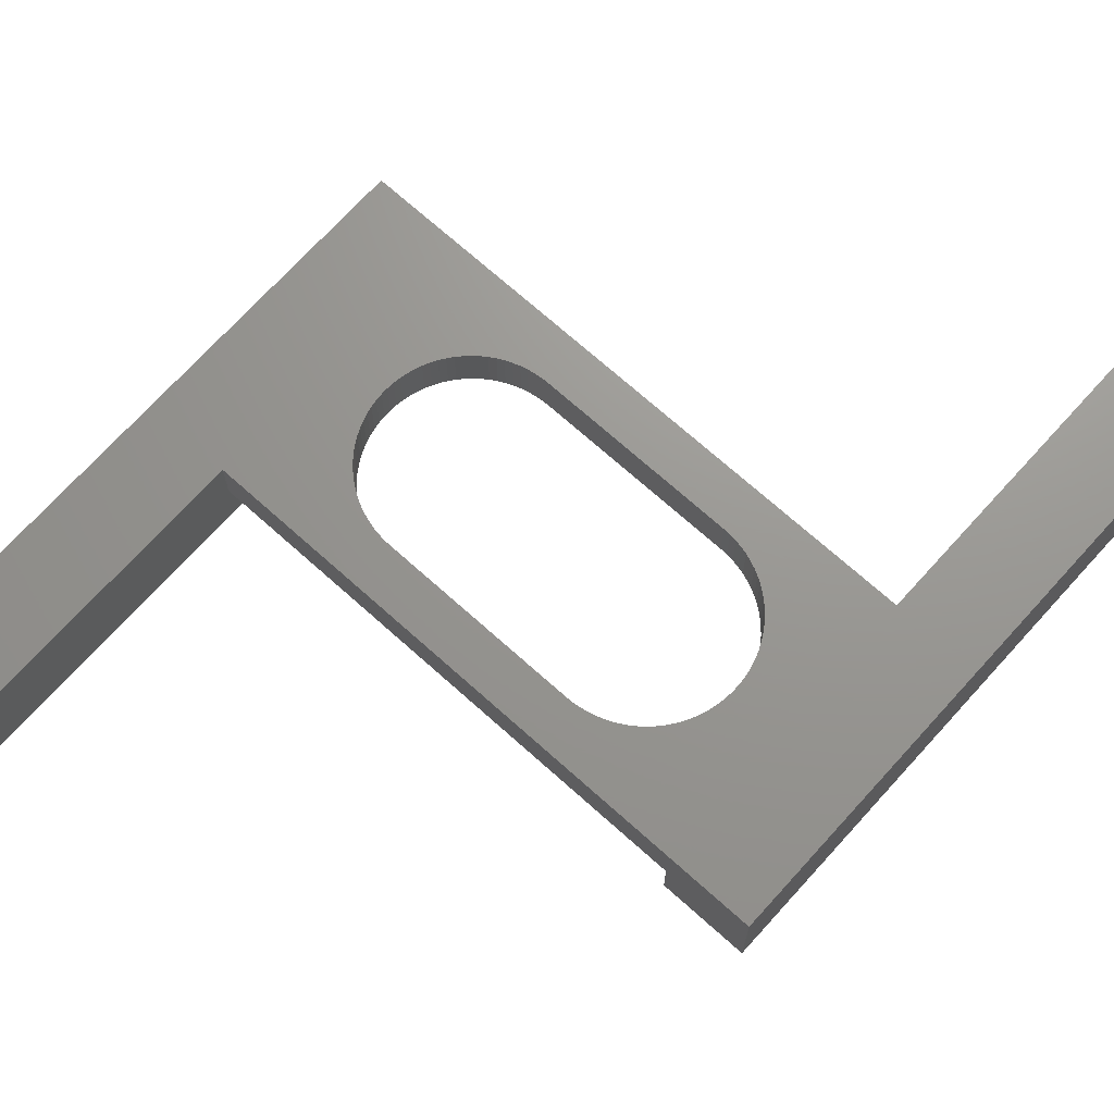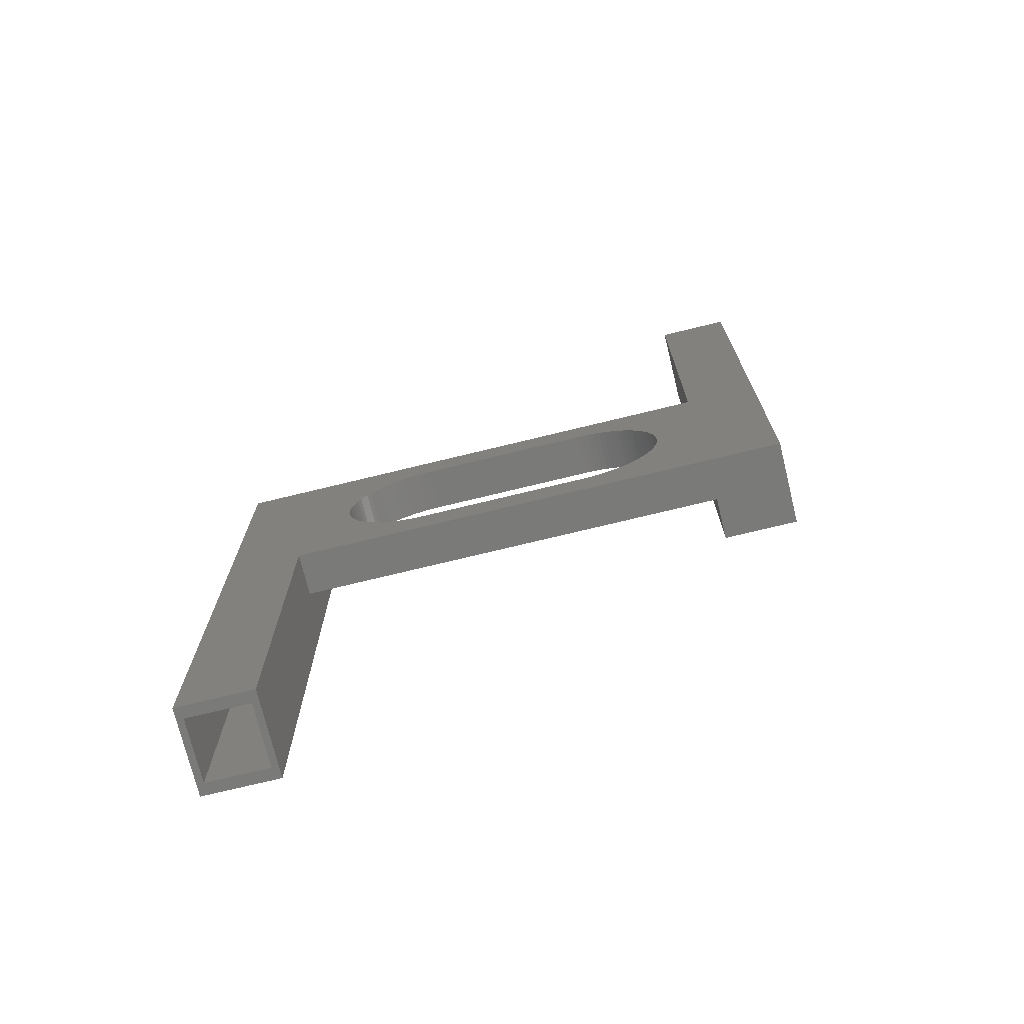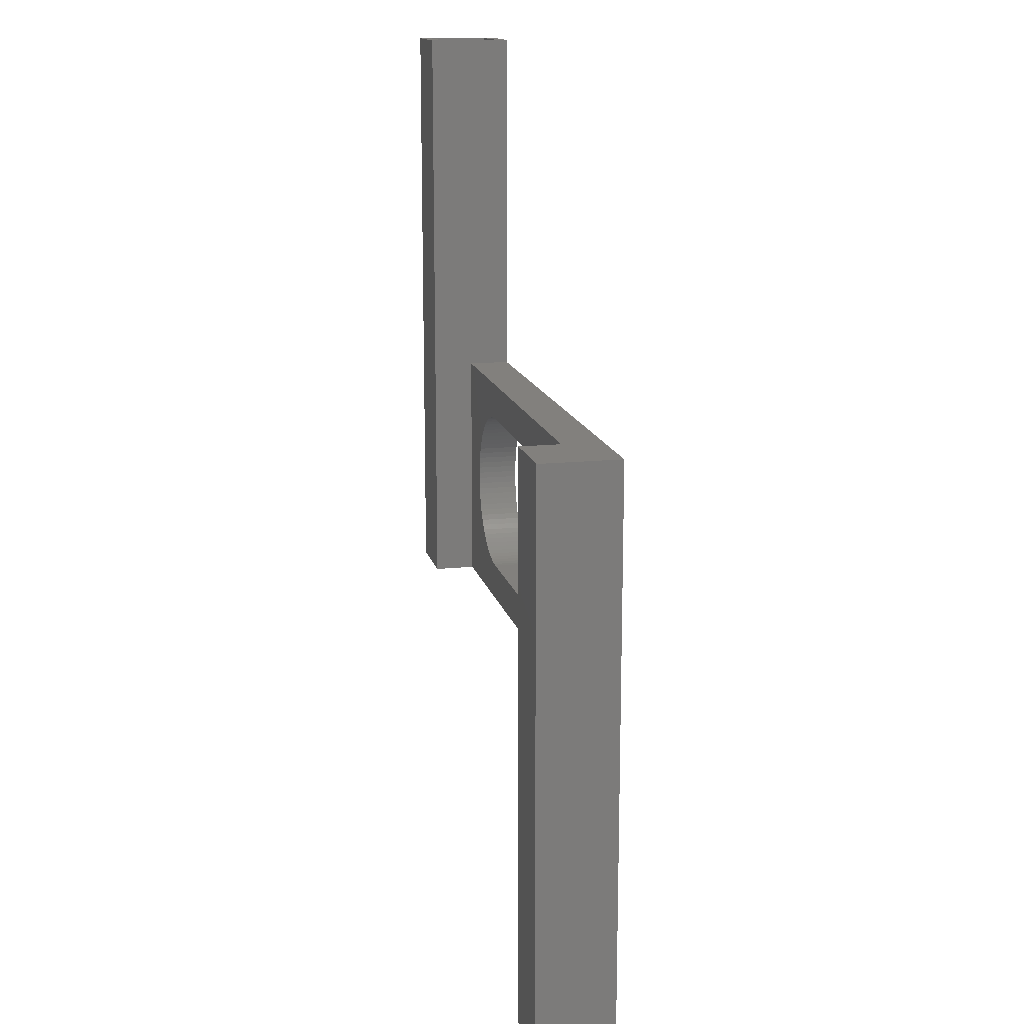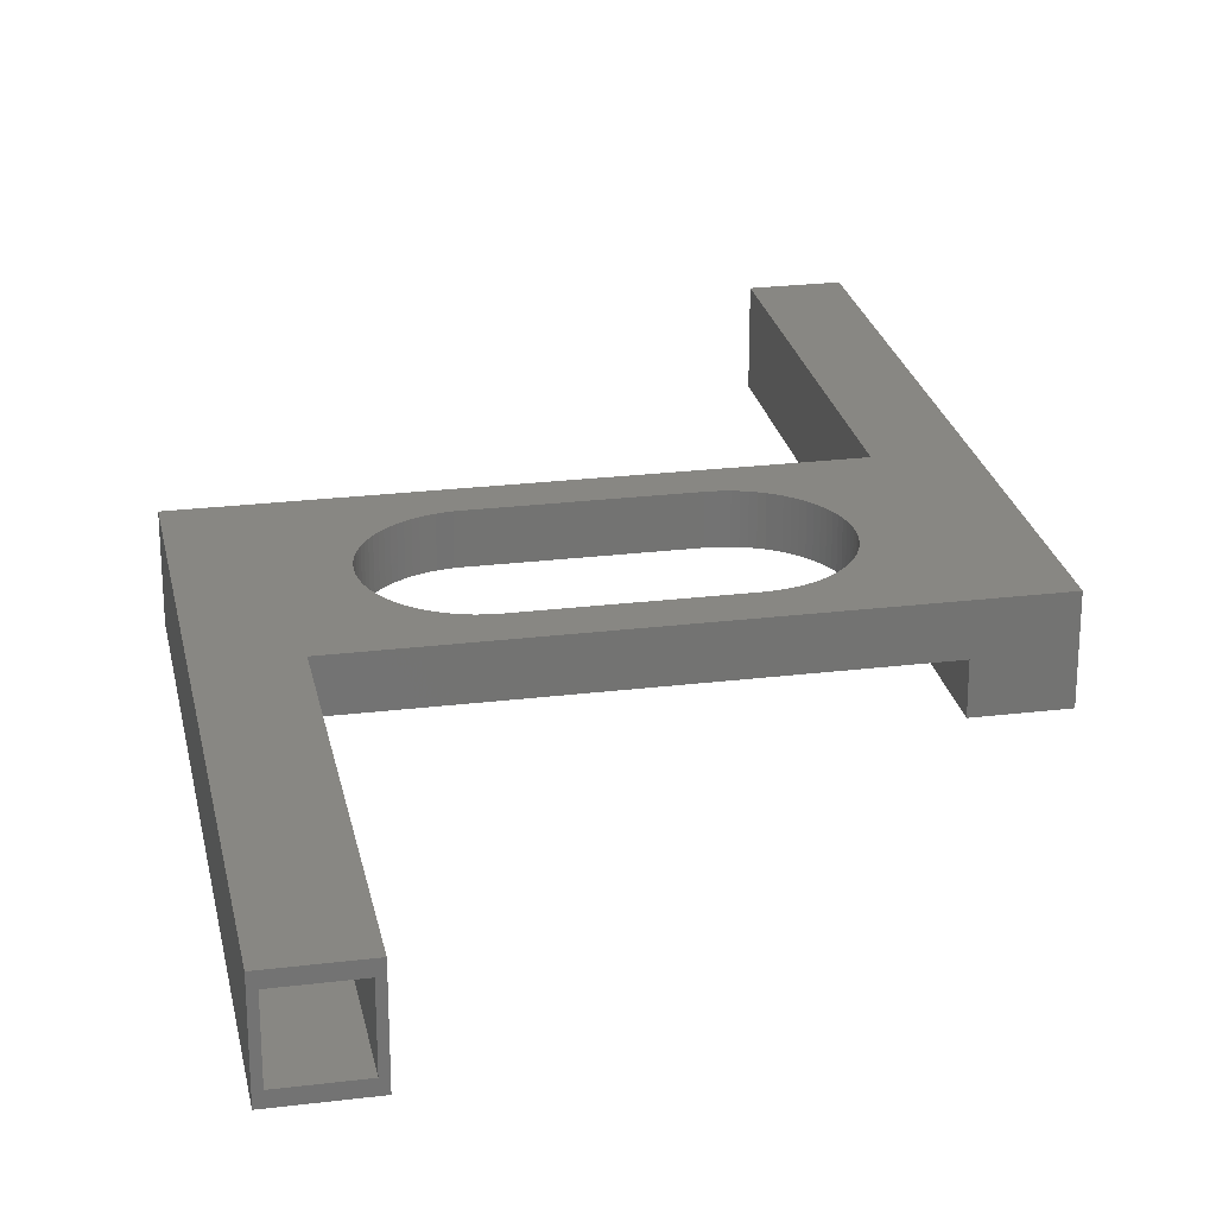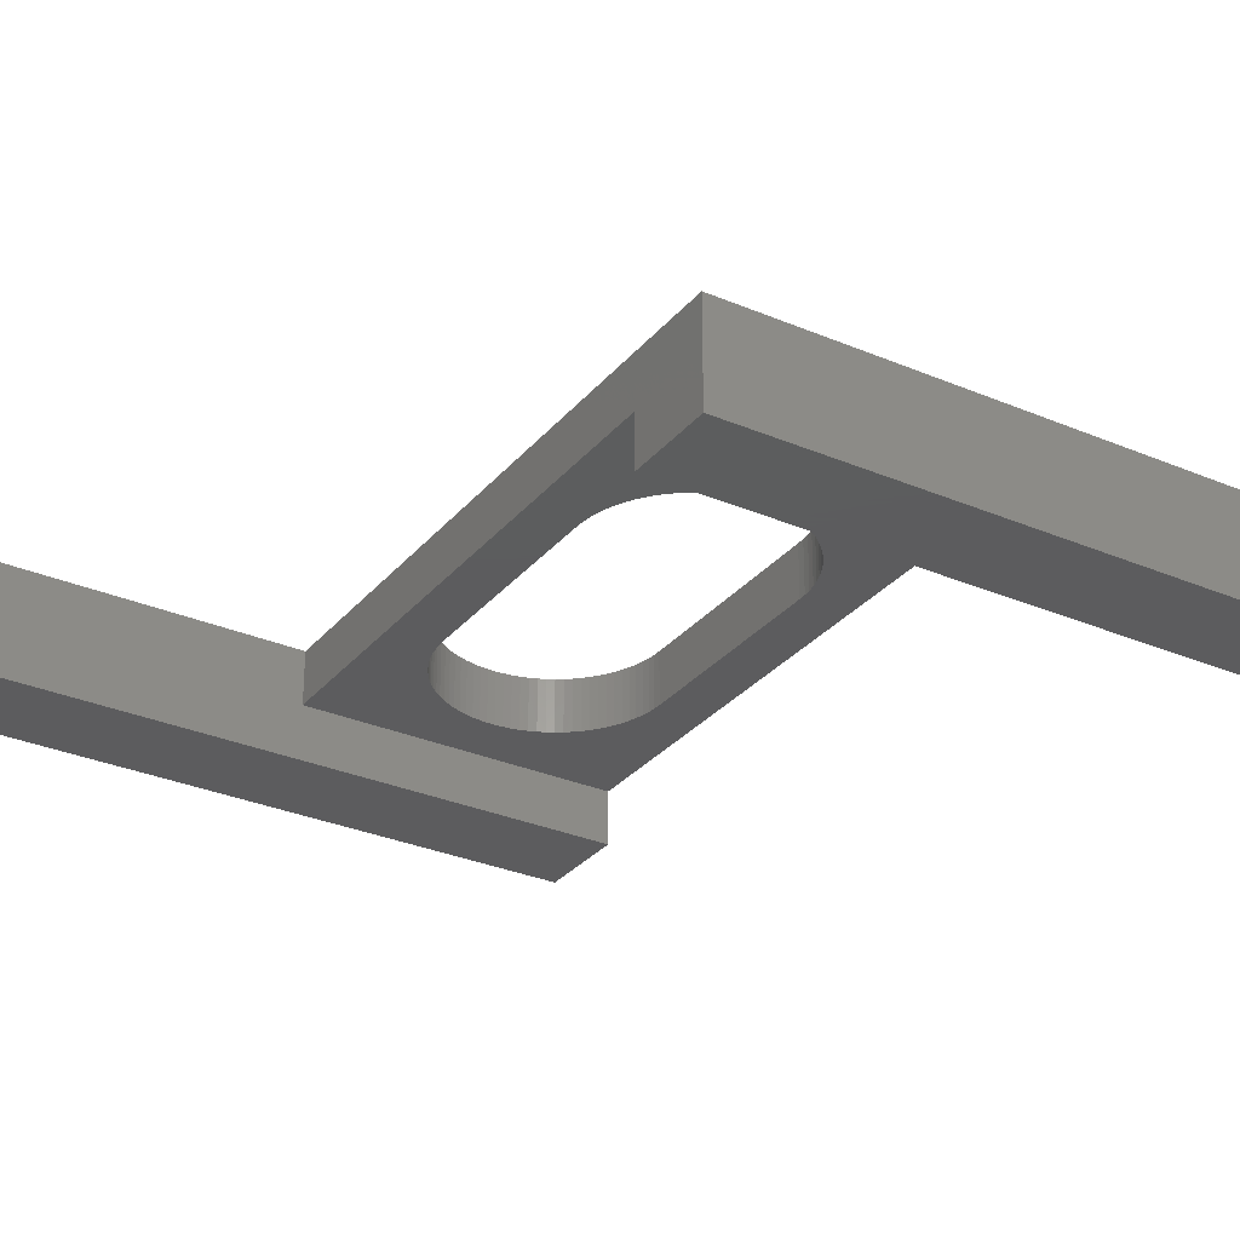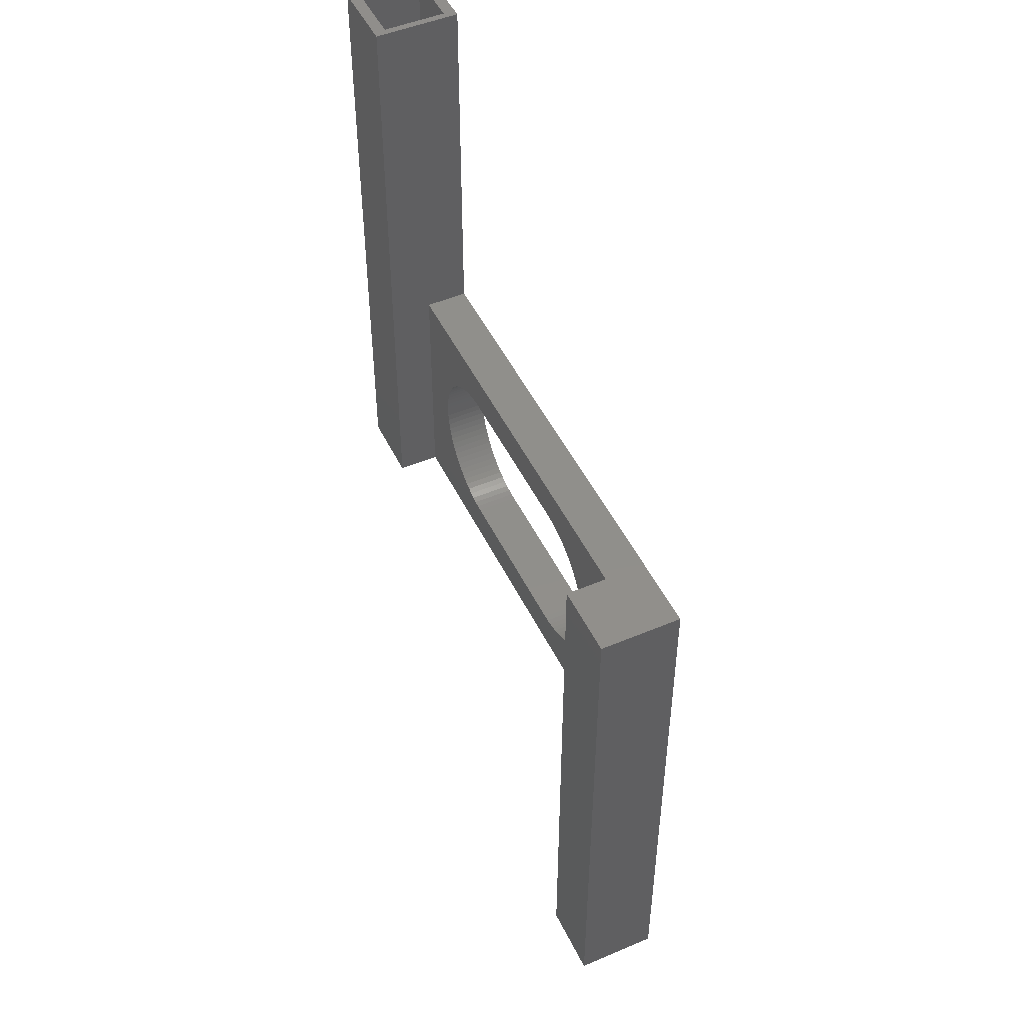
<metadata>
{"format":"stl","ext":"stl","renderer":"f3d","projection":"perspective","resolution":1024,"background":"white","views":[{"elev":70.3,"azim":-138.0,"up":"+Z"},{"elev":-73.2,"azim":13.7,"up":"+Y"},{"elev":14.9,"azim":-102.8,"up":"+Y"},{"elev":24.9,"azim":168.8,"up":"+Z"},{"elev":-30.0,"azim":-121.9,"up":"+Z"},{"elev":49.0,"azim":-115.2,"up":"+Y"}]}
</metadata>
<code>
# stl→obj: 212 verts, 424 faces
v -18.27 -31.8 -4.75
v -14.33 -31.8 -4.75
v -18.27 -15.95 -4.75
v -14.33 -15.95 -4.75
v -14.33 -31.8 -0.75
v -14.33 -15.95 -0.75
v -18.27 -31.8 -0.75
v -18.27 -15.95 -0.75
v 18.27 31.8 -4.75
v 14.33 31.8 -4.75
v 18.27 15.95 -4.75
v 14.33 15.95 -4.75
v 14.33 31.8 -0.75
v 14.33 15.95 -0.75
v 18.27 31.8 -0.75
v 18.27 15.95 -0.75
v 5.5 5.5 0
v -5.5 5.5 0
v 5.5 5.5 -2.75
v -5.5 5.5 -2.75
v 5.5 -5.5 -2.75
v 5.5 -5.5 0
v 5.901 -5.485 -2.75
v 5.901 -5.485 0
v 6.301 -5.441 -2.75
v 6.301 -5.441 0
v 6.696 -5.368 -2.75
v 6.696 -5.368 0
v 7.085 -5.267 -2.75
v 7.085 -5.267 0
v 7.465 -5.137 -2.75
v 7.465 -5.137 0
v 7.835 -4.98 -2.75
v 7.835 -4.98 0
v 8.192 -4.796 -2.75
v 8.192 -4.796 0
v 8.535 -4.587 -2.75
v 8.535 -4.587 0
v 8.861 -4.353 -2.75
v 8.861 -4.353 0
v 9.17 -4.096 -2.75
v 9.17 -4.096 0
v 9.459 -3.817 -2.75
v 9.459 -3.817 0
v 9.728 -3.518 -2.75
v 9.728 -3.518 0
v 9.973 -3.2 -2.75
v 9.973 -3.2 0
v 10.19 -2.865 -2.75
v 10.19 -2.865 0
v 10.39 -2.515 -2.75
v 10.39 -2.515 0
v 10.56 -2.151 -2.75
v 10.56 -2.151 0
v 10.71 -1.776 -2.75
v 10.71 -1.776 0
v 10.82 -1.391 -2.75
v 10.82 -1.391 0
v 10.91 -0.999 -2.75
v 10.91 -0.999 0
v 10.97 -0.6015 -2.75
v 10.97 -0.6015 0
v 11 -0.2009 -2.75
v 11 -0.2009 0
v 11 0.2009 -2.75
v 11 0.2009 0
v 10.97 0.6015 -2.75
v 10.97 0.6015 0
v 10.91 0.999 -2.75
v 10.91 0.999 0
v 10.82 1.391 -2.75
v 10.82 1.391 0
v 10.71 1.776 -2.75
v 10.71 1.776 0
v 10.56 2.151 -2.75
v 10.56 2.151 0
v 10.39 2.515 -2.75
v 10.39 2.515 0
v 10.19 2.865 -2.75
v 10.19 2.865 0
v 9.973 3.2 -2.75
v 9.973 3.2 0
v 9.728 3.518 -2.75
v 9.728 3.518 0
v 9.459 3.817 -2.75
v 9.459 3.817 0
v 9.17 4.096 -2.75
v 9.17 4.096 0
v 8.861 4.353 -2.75
v 8.861 4.353 0
v 8.535 4.587 -2.75
v 8.535 4.587 0
v 8.192 4.796 -2.75
v 8.192 4.796 0
v 7.835 4.98 -2.75
v 7.835 4.98 0
v 7.465 5.137 -2.75
v 7.465 5.137 0
v 7.085 5.267 -2.75
v 7.085 5.267 0
v 6.696 5.368 -2.75
v 6.696 5.368 0
v 6.301 5.441 -2.75
v 6.301 5.441 0
v 5.901 5.485 -2.75
v 5.901 5.485 0
v -5.5 -5.5 0
v -5.5 -5.5 -2.75
v -5.901 5.485 -2.75
v -5.901 5.485 0
v -6.301 5.441 -2.75
v -6.301 5.441 0
v -6.696 5.368 -2.75
v -6.696 5.368 0
v -7.085 5.267 -2.75
v -7.085 5.267 0
v -7.465 5.137 -2.75
v -7.465 5.137 0
v -7.835 4.98 -2.75
v -7.835 4.98 0
v -8.192 4.796 -2.75
v -8.192 4.796 0
v -8.535 4.587 -2.75
v -8.535 4.587 0
v -8.861 4.353 -2.75
v -8.861 4.353 0
v -9.17 4.096 -2.75
v -9.17 4.096 0
v -9.459 3.817 -2.75
v -9.459 3.817 0
v -9.728 3.518 -2.75
v -9.728 3.518 0
v -9.973 3.2 -2.75
v -9.973 3.2 0
v -10.19 2.865 -2.75
v -10.19 2.865 0
v -10.39 2.515 -2.75
v -10.39 2.515 0
v -10.56 2.151 -2.75
v -10.56 2.151 0
v -10.71 1.776 -2.75
v -10.71 1.776 0
v -10.82 1.391 -2.75
v -10.82 1.391 0
v -10.91 0.999 -2.75
v -10.91 0.999 0
v -10.97 0.6015 -2.75
v -10.97 0.6015 0
v -11 0.2009 -2.75
v -11 0.2009 0
v -11 -0.2009 -2.75
v -11 -0.2009 0
v -10.97 -0.6015 -2.75
v -10.97 -0.6015 0
v -10.91 -0.999 -2.75
v -10.91 -0.999 0
v -10.82 -1.391 -2.75
v -10.82 -1.391 0
v -10.71 -1.776 -2.75
v -10.71 -1.776 0
v -10.56 -2.151 -2.75
v -10.56 -2.151 0
v -10.39 -2.515 -2.75
v -10.39 -2.515 0
v -10.19 -2.865 -2.75
v -10.19 -2.865 0
v -9.973 -3.2 -2.75
v -9.973 -3.2 0
v -9.728 -3.518 -2.75
v -9.728 -3.518 0
v -9.459 -3.817 -2.75
v -9.459 -3.817 0
v -9.17 -4.096 -2.75
v -9.17 -4.096 0
v -8.861 -4.353 -2.75
v -8.861 -4.353 0
v -8.535 -4.587 -2.75
v -8.535 -4.587 0
v -8.192 -4.796 -2.75
v -8.192 -4.796 0
v -7.835 -4.98 -2.75
v -7.835 -4.98 0
v -7.465 -5.137 -2.75
v -7.465 -5.137 0
v -7.085 -5.267 -2.75
v -7.085 -5.267 0
v -6.696 -5.368 -2.75
v -6.696 -5.368 0
v -6.301 -5.441 -2.75
v -6.301 -5.441 0
v -5.901 -5.485 -2.75
v -5.901 -5.485 0
v -13.9 8 -2.75
v -13.9 -8 -2.75
v 13.9 8 -2.75
v 13.9 -8 -2.75
v 13.9 31.8 -5.5
v 13.9 31.8 0
v 18.7 31.8 0
v 18.7 31.8 -5.5
v 13.9 8 0
v 13.9 -8 -5.5
v 18.7 -8 -5.5
v 18.7 -8 0
v -13.9 -8 0
v -18.7 8 -5.5
v -18.7 8 0
v -13.9 8 -5.5
v -18.7 -31.8 0
v -18.7 -31.8 -5.5
v -13.9 -31.8 -5.5
v -13.9 -31.8 0
f 1 2 3
f 3 2 4
f 2 5 4
f 4 5 6
f 5 7 6
f 6 7 8
f 7 1 8
f 8 1 3
f 8 3 6
f 6 3 4
f 9 10 11
f 11 10 12
f 10 13 12
f 12 13 14
f 13 15 14
f 14 15 16
f 15 9 16
f 16 9 11
f 16 11 14
f 14 11 12
f 17 18 19
f 19 18 20
f 21 22 23
f 23 22 24
f 23 24 25
f 25 24 26
f 25 26 27
f 27 26 28
f 27 28 29
f 29 28 30
f 29 30 31
f 31 30 32
f 31 32 33
f 33 32 34
f 33 34 35
f 35 34 36
f 35 36 37
f 37 36 38
f 37 38 39
f 39 38 40
f 39 40 41
f 41 40 42
f 41 42 43
f 43 42 44
f 43 44 45
f 45 44 46
f 45 46 47
f 47 46 48
f 47 48 49
f 49 48 50
f 49 50 51
f 51 50 52
f 51 52 53
f 53 52 54
f 53 54 55
f 55 54 56
f 55 56 57
f 57 56 58
f 57 58 59
f 59 58 60
f 59 60 61
f 61 60 62
f 61 62 63
f 63 62 64
f 63 64 65
f 65 64 66
f 65 66 67
f 67 66 68
f 67 68 69
f 69 68 70
f 69 70 71
f 71 70 72
f 71 72 73
f 73 72 74
f 73 74 75
f 75 74 76
f 75 76 77
f 77 76 78
f 77 78 79
f 79 78 80
f 79 80 81
f 81 80 82
f 81 82 83
f 83 82 84
f 83 84 85
f 85 84 86
f 85 86 87
f 87 86 88
f 87 88 89
f 89 88 90
f 89 90 91
f 91 90 92
f 91 92 93
f 93 92 94
f 93 94 95
f 95 94 96
f 95 96 97
f 97 96 98
f 97 98 99
f 99 98 100
f 99 100 101
f 101 100 102
f 101 102 103
f 103 102 104
f 103 104 105
f 105 104 106
f 105 106 19
f 19 106 17
f 107 22 108
f 108 22 21
f 20 18 109
f 109 18 110
f 109 110 111
f 111 110 112
f 111 112 113
f 113 112 114
f 113 114 115
f 115 114 116
f 115 116 117
f 117 116 118
f 117 118 119
f 119 118 120
f 119 120 121
f 121 120 122
f 121 122 123
f 123 122 124
f 123 124 125
f 125 124 126
f 125 126 127
f 127 126 128
f 127 128 129
f 129 128 130
f 129 130 131
f 131 130 132
f 131 132 133
f 133 132 134
f 133 134 135
f 135 134 136
f 135 136 137
f 137 136 138
f 137 138 139
f 139 138 140
f 139 140 141
f 141 140 142
f 141 142 143
f 143 142 144
f 143 144 145
f 145 144 146
f 145 146 147
f 147 146 148
f 147 148 149
f 149 148 150
f 149 150 151
f 151 150 152
f 151 152 153
f 153 152 154
f 153 154 155
f 155 154 156
f 155 156 157
f 157 156 158
f 157 158 159
f 159 158 160
f 159 160 161
f 161 160 162
f 161 162 163
f 163 162 164
f 163 164 165
f 165 164 166
f 165 166 167
f 167 166 168
f 167 168 169
f 169 168 170
f 169 170 171
f 171 170 172
f 171 172 173
f 173 172 174
f 173 174 175
f 175 174 176
f 175 176 177
f 177 176 178
f 177 178 179
f 179 178 180
f 179 180 181
f 181 180 182
f 181 182 183
f 183 182 184
f 183 184 185
f 185 184 186
f 185 186 187
f 187 186 188
f 187 188 189
f 189 188 190
f 189 190 191
f 191 190 192
f 191 192 108
f 108 192 107
f 193 149 194
f 194 149 151
f 194 151 153
f 195 19 193
f 193 19 20
f 193 20 109
f 196 63 195
f 195 63 65
f 195 65 67
f 194 21 196
f 196 21 23
f 196 23 25
f 109 111 193
f 193 111 113
f 193 113 115
f 115 117 193
f 193 117 119
f 193 119 121
f 121 123 193
f 193 123 125
f 193 125 127
f 127 129 193
f 193 129 131
f 193 131 133
f 133 135 193
f 193 135 137
f 193 137 139
f 139 141 193
f 193 141 143
f 193 143 145
f 145 147 193
f 193 147 149
f 153 155 194
f 194 155 157
f 194 157 159
f 159 161 194
f 194 161 163
f 194 163 165
f 165 167 194
f 194 167 169
f 194 169 171
f 171 173 194
f 194 173 175
f 194 175 177
f 177 179 194
f 194 179 181
f 194 181 183
f 183 185 194
f 194 185 187
f 194 187 189
f 189 191 194
f 194 191 108
f 194 108 21
f 25 27 196
f 196 27 29
f 196 29 31
f 31 33 196
f 196 33 35
f 196 35 37
f 37 39 196
f 196 39 41
f 196 41 43
f 43 45 196
f 196 45 47
f 196 47 49
f 49 51 196
f 196 51 53
f 196 53 55
f 55 57 196
f 196 57 59
f 196 59 61
f 61 63 196
f 67 69 195
f 195 69 71
f 195 71 73
f 73 75 195
f 195 75 77
f 195 77 79
f 79 81 195
f 195 81 83
f 195 83 85
f 85 87 195
f 195 87 89
f 195 89 91
f 91 93 195
f 195 93 95
f 195 95 97
f 97 99 195
f 195 99 101
f 195 101 103
f 103 105 195
f 195 105 19
f 9 197 10
f 10 197 198
f 10 198 13
f 13 198 199
f 13 199 15
f 15 199 9
f 9 199 200
f 9 200 197
f 201 198 195
f 195 198 197
f 195 197 202
f 202 196 195
f 203 204 196
f 196 204 205
f 196 205 194
f 196 202 203
f 199 204 200
f 200 204 203
f 203 202 200
f 200 202 197
f 206 207 193
f 193 207 201
f 193 201 195
f 193 208 206
f 209 207 210
f 210 207 206
f 1 211 2
f 2 211 212
f 2 212 5
f 5 212 209
f 5 209 7
f 7 209 1
f 1 209 210
f 1 210 211
f 205 212 194
f 194 212 211
f 194 211 208
f 208 193 194
f 22 107 205
f 205 107 192
f 205 192 190
f 190 188 205
f 205 188 186
f 205 186 184
f 184 182 205
f 205 182 180
f 205 180 178
f 178 176 205
f 205 176 174
f 205 174 172
f 172 170 205
f 205 170 168
f 205 168 166
f 166 164 205
f 205 164 162
f 205 162 160
f 160 158 205
f 205 158 156
f 205 156 154
f 154 152 205
f 205 152 150
f 205 150 207
f 207 150 148
f 207 148 146
f 146 144 207
f 207 144 142
f 207 142 140
f 140 138 207
f 207 138 136
f 207 136 134
f 134 132 207
f 207 132 130
f 207 130 128
f 128 126 207
f 207 126 124
f 207 124 122
f 122 120 207
f 207 120 118
f 207 118 116
f 116 114 207
f 207 114 112
f 207 112 110
f 110 18 207
f 207 18 201
f 201 18 17
f 201 17 106
f 106 104 201
f 201 104 102
f 201 102 100
f 100 98 201
f 201 98 96
f 201 96 94
f 94 92 201
f 201 92 90
f 201 90 88
f 88 86 201
f 201 86 84
f 201 84 82
f 82 80 201
f 201 80 78
f 201 78 76
f 76 74 201
f 201 74 72
f 201 72 70
f 70 68 201
f 201 68 66
f 201 66 64
f 201 64 204
f 204 64 62
f 204 62 60
f 60 58 204
f 204 58 56
f 204 56 54
f 54 52 204
f 204 52 50
f 204 50 48
f 48 46 204
f 204 46 44
f 204 44 42
f 42 40 204
f 204 40 38
f 204 38 36
f 36 34 204
f 204 34 32
f 204 32 30
f 30 28 204
f 204 28 26
f 204 26 24
f 24 22 204
f 204 22 205
f 212 205 209
f 209 205 207
f 204 199 201
f 201 199 198
f 211 210 208
f 208 210 206

</code>
